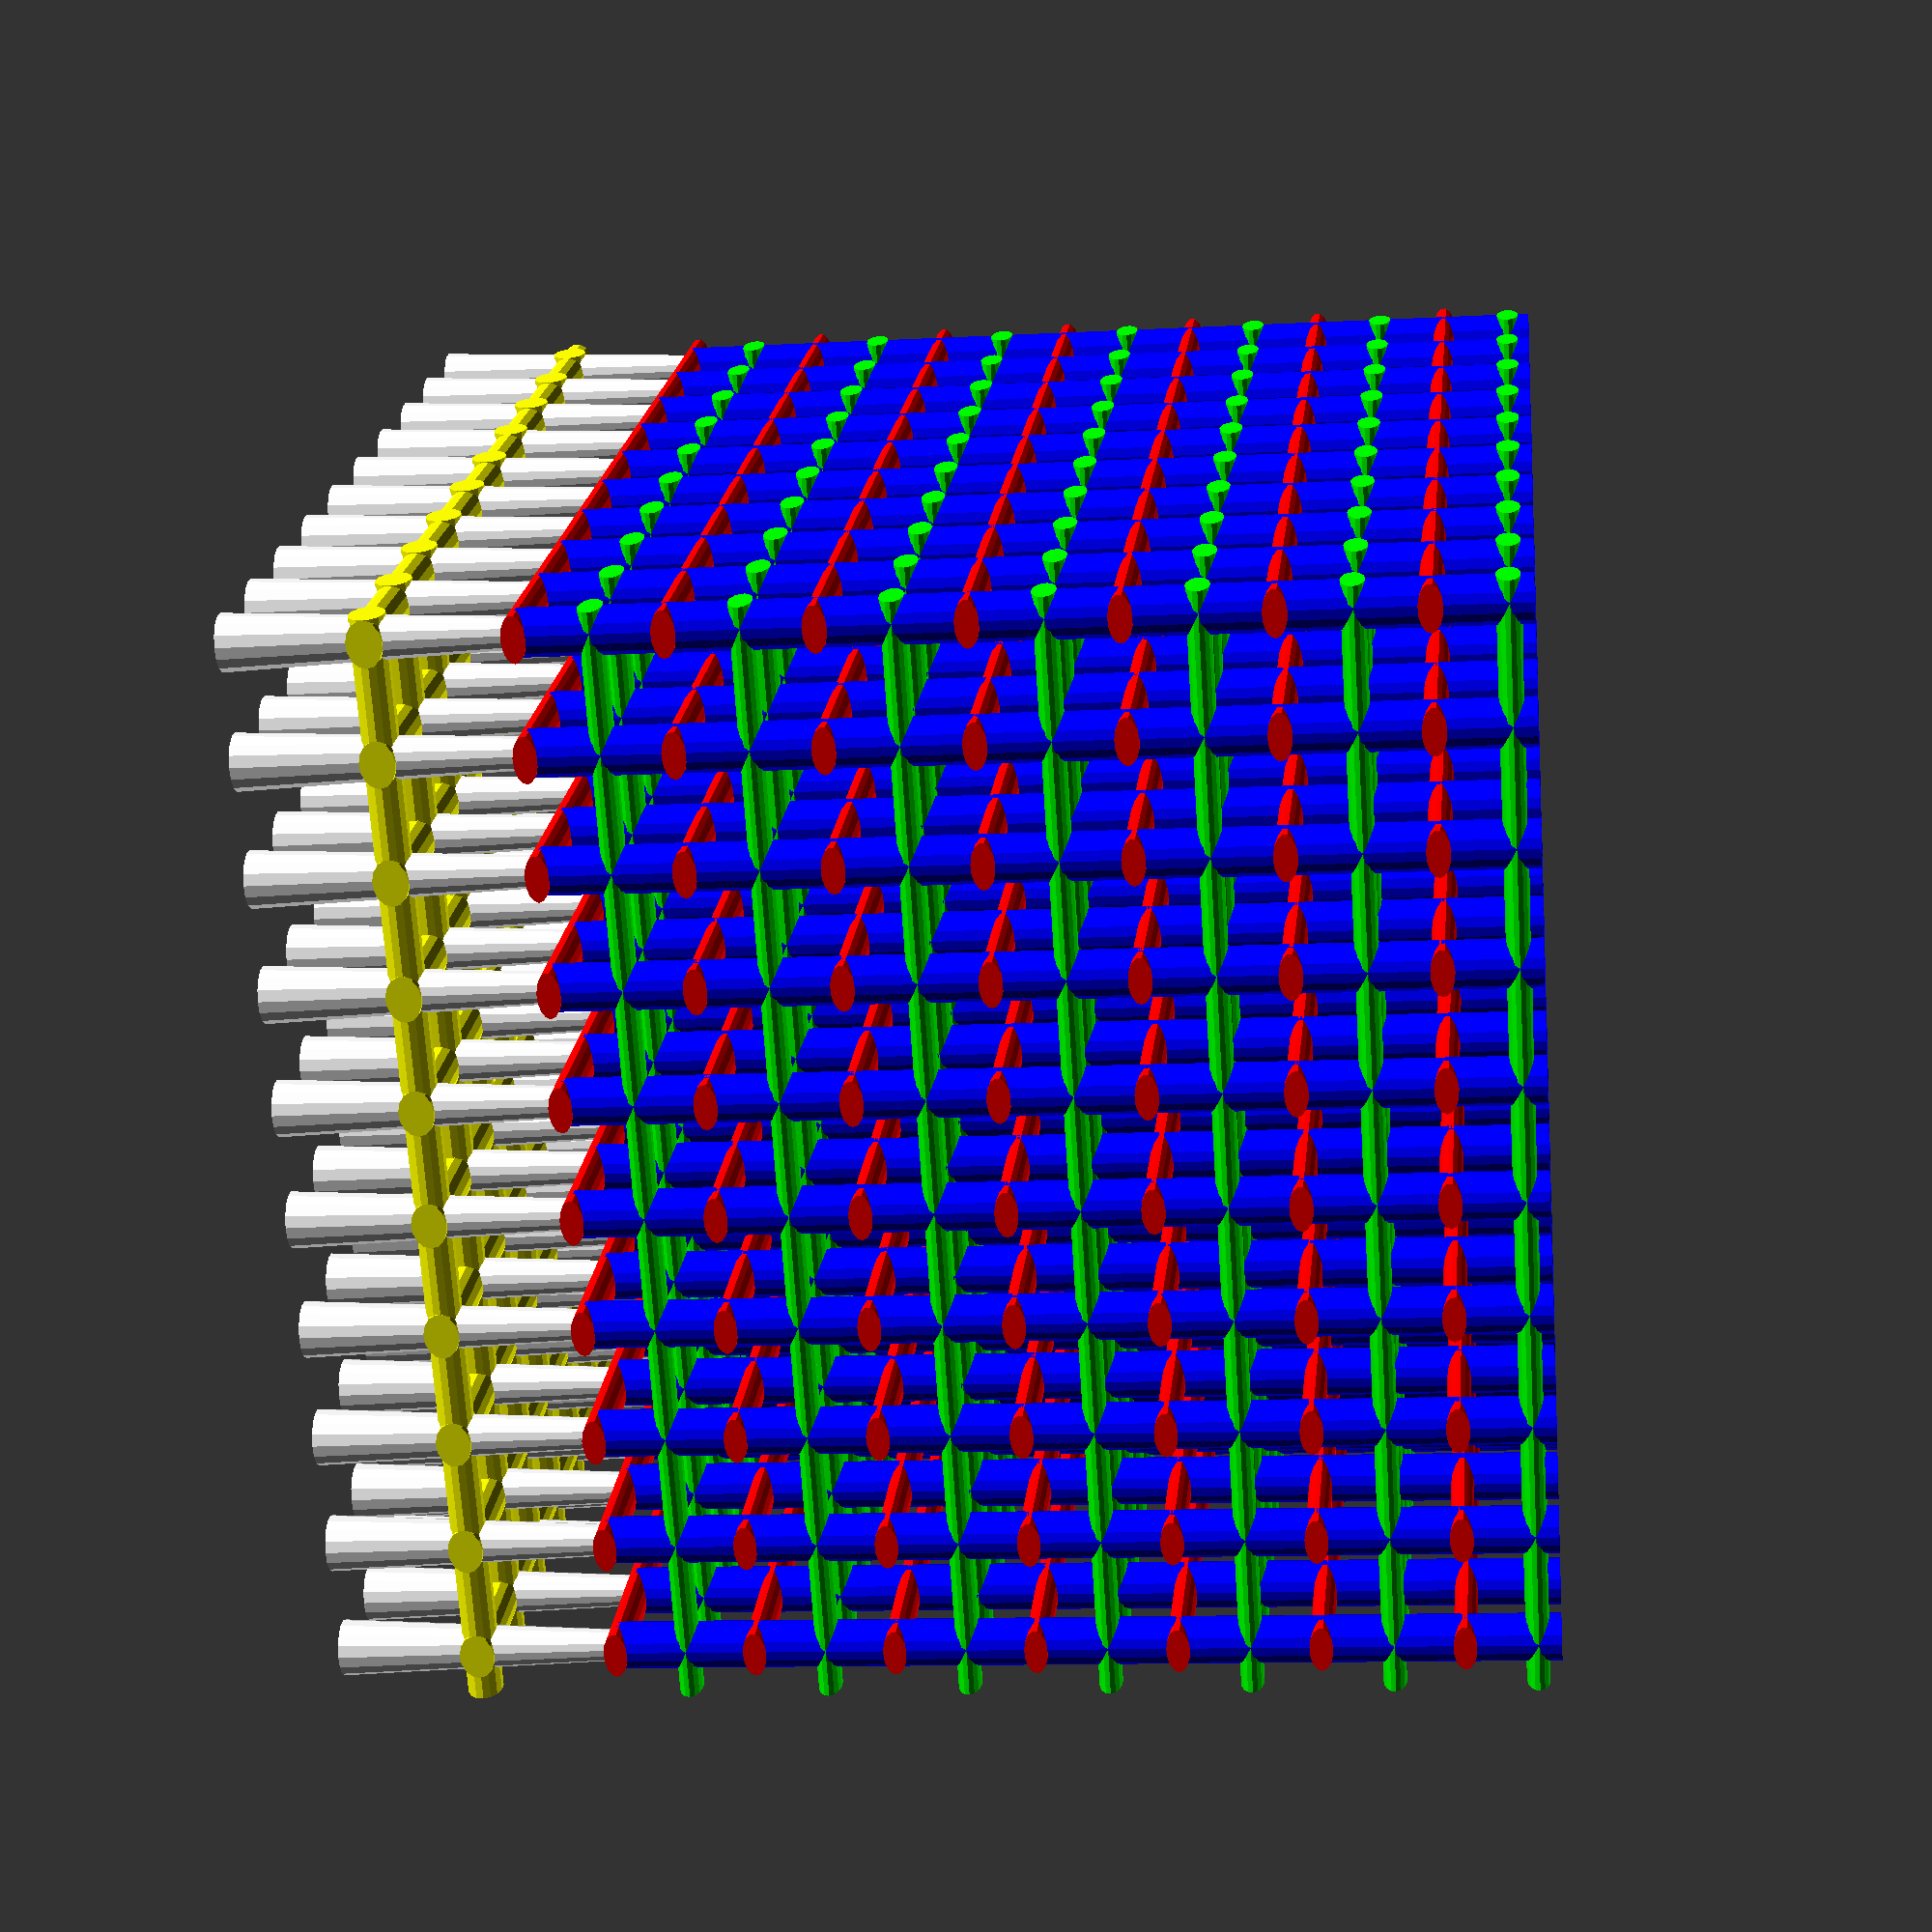
<openscad>
// global variables
size_x = 12;
size_y = 12;
size_z = 9;
$fn = 15;
support_height = 3;

sX = -size_x/2;
fX =  size_x/2;
sY = -size_y/2;
fY =  size_y/2;
sZ = 0;
fZ = size_z;

separator_height = 0.2;

diameter_x = 0.5;
diameter_y = 0.5;
diameter_z = 0.5;

x_raster = 2.5 * diameter_x;
y_raster = 2.5 * diameter_y;
z_raster = 1.5 * max(diameter_x, diameter_y, diameter_z);
    translate([0,0,support_height])
    union(){
    for (dz = [sZ:(2*z_raster):fZ])
    translate([0,0,dz]){
    // Y-oriented, X-translated nodes
        for (dx = [sX:x_raster:fX]){
            translate([dx,-diameter_y/2,0])
            rotate(90, [1,0,0])
            color([1,0,0])
            scale([1,.5,1])
            cylinder(h = size_y, d = diameter_x, center=true);
            }
        // X-oriented, Y-translated nodes
        translate([0,0, z_raster])    
        for (dy = [sY:y_raster:fY]){
            translate([-diameter_x/2,dy,0])
            rotate(90,[0,1,0])
            color([0,1,0])
            scale([.5,1,1])
            cylinder(h = size_x, d = diameter_y, center = true);
        }
    }
    for (dx = [sX:x_raster:fX])
    for (dy = [sY:y_raster:fY])
    {
        translate([dx,dy,0])
        color([0,0,1])
        cylinder(h = size_z+2*diameter_z, d = diameter_z);
        
    }
    for (dx = [sX:x_raster:fX])
    for (dy = [sY:y_raster:fY])
    //for (dz = [sZ:z_raster:fZ]) translate([dx, dy, dz]) sphere(0.12);

    for (dx = [sX:(x_raster):fX])
    for (dy = [sY:(y_raster):fY])
    {
        translate([dx,dy,-support_height])
        color([1,1,1])
        cylinder(h = support_height, r1 = diameter_z*0.6, r2= diameter_z*0.33);
    }
    translate([0,0,-.5*support_height]){
    // Y-oriented, X-translated nodes
        for (dx = [sX:x_raster:fX]){
            translate([dx,-diameter_y/2,0])
            rotate(90, [1,0,0])
            color([1,1,0])
            scale([1,.75,1])
            cylinder(h = size_y, d = diameter_x, center=true);
            }
        // X-oriented, Y-translated nodes
        for (dy = [sY:y_raster:fY]){
            translate([-diameter_x/2,dy,0])
            rotate(90,[0,1,0])
            color([1,1,0])
            scale([.75,1,1])
            cylinder(h = size_x, d = diameter_y, center = true);
        }
    }
}
</openscad>
<views>
elev=192.1 azim=237.7 roll=263.0 proj=p view=solid
</views>
